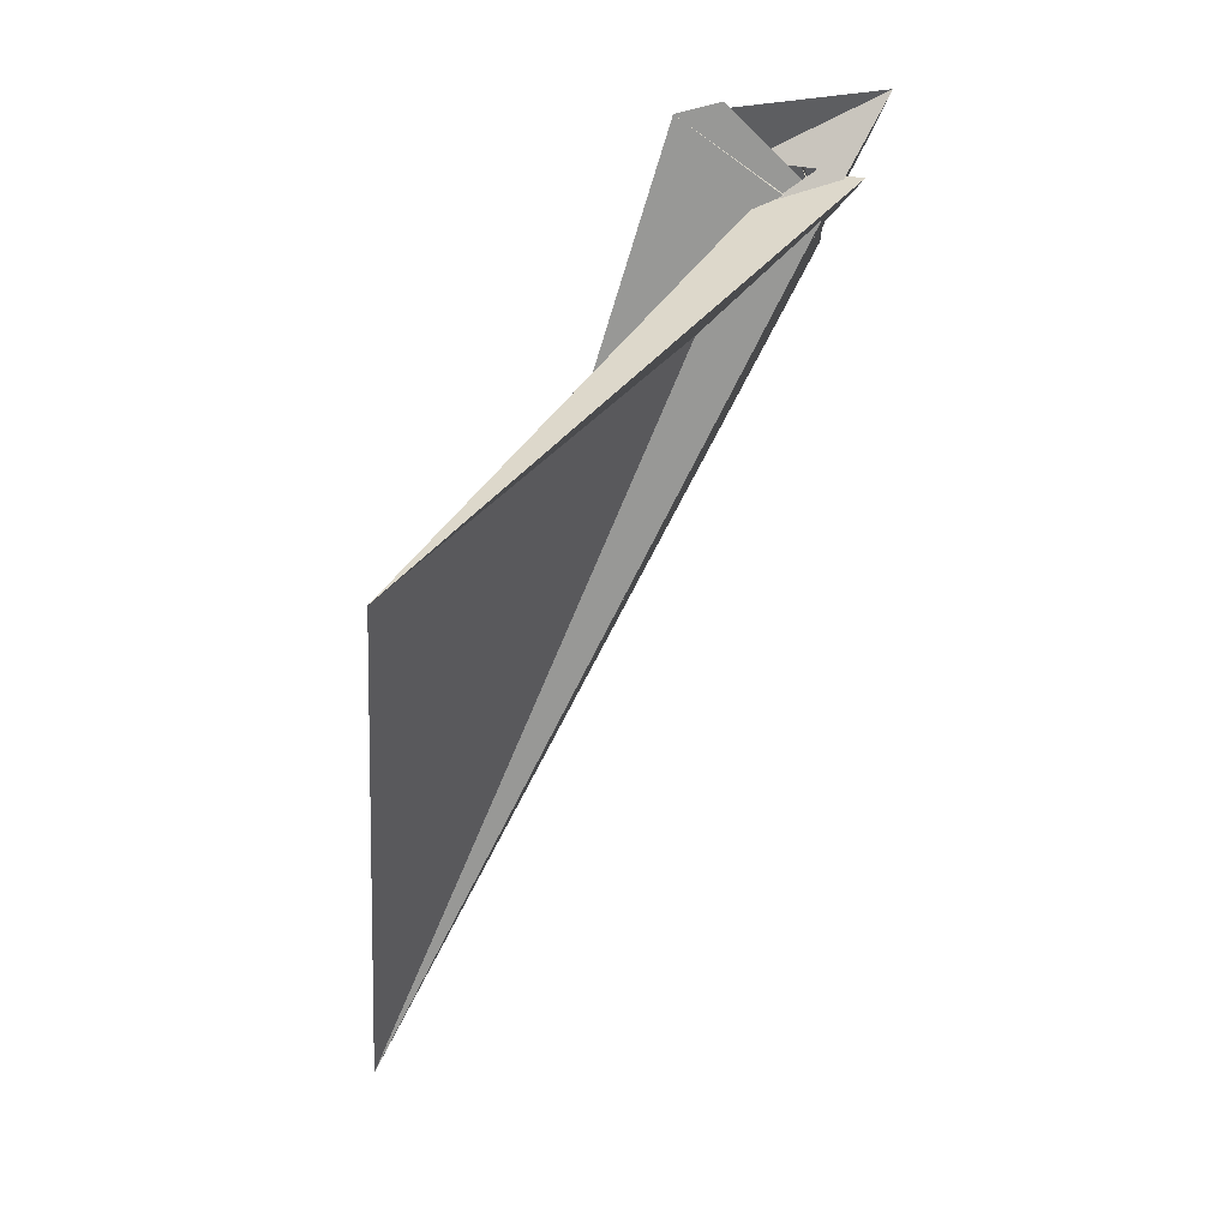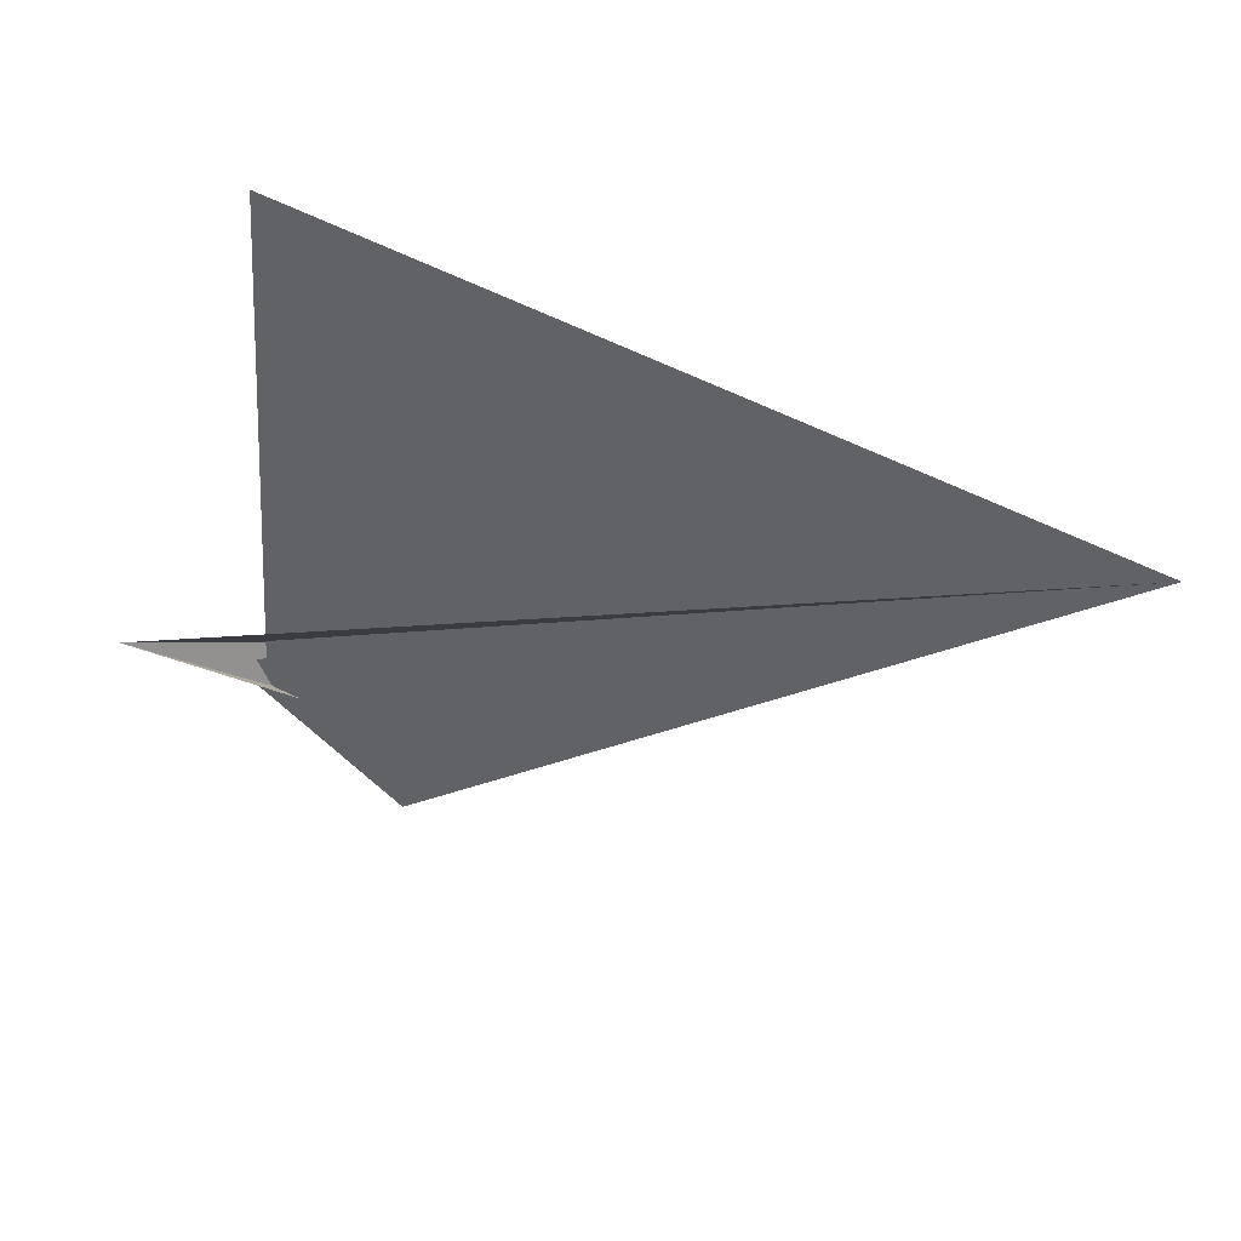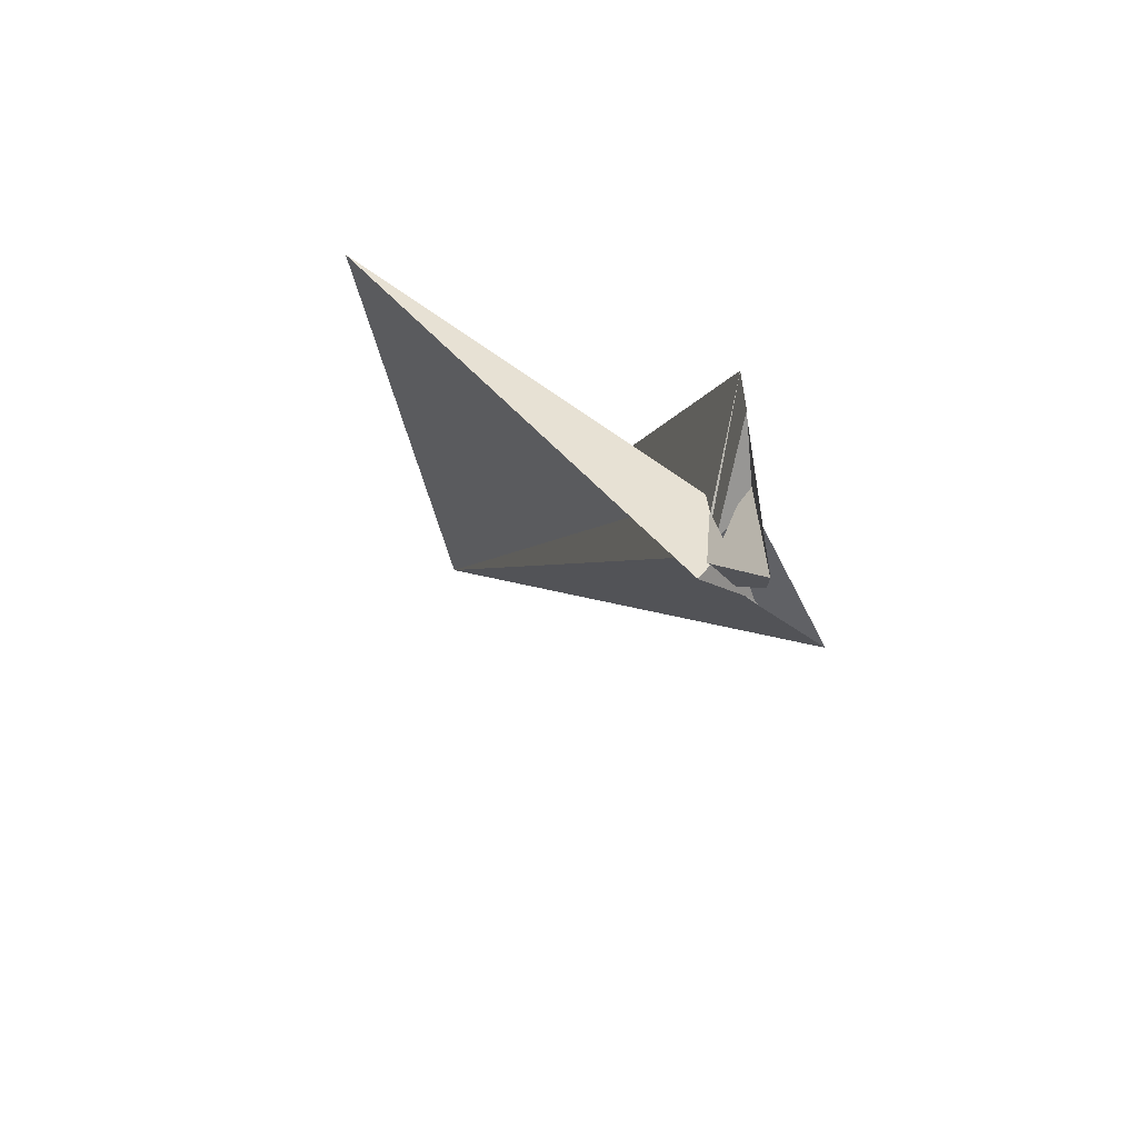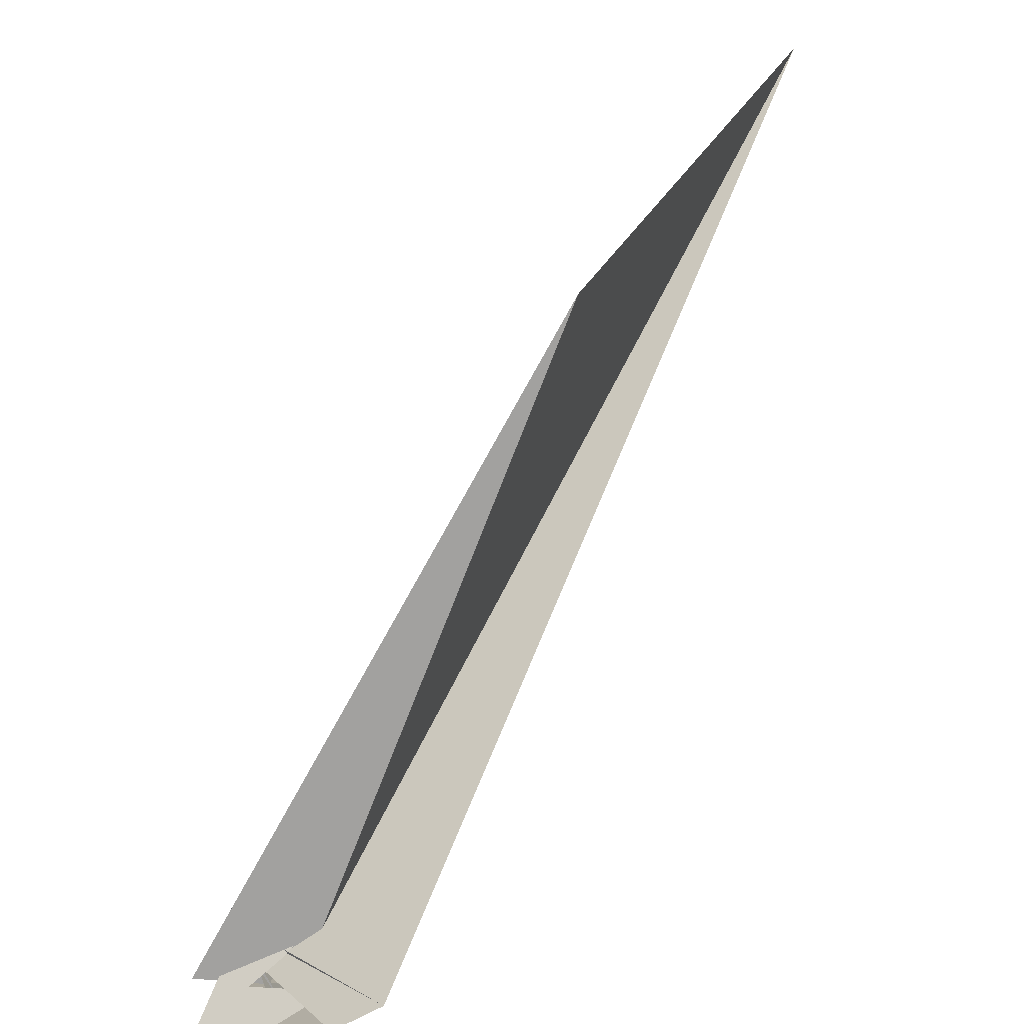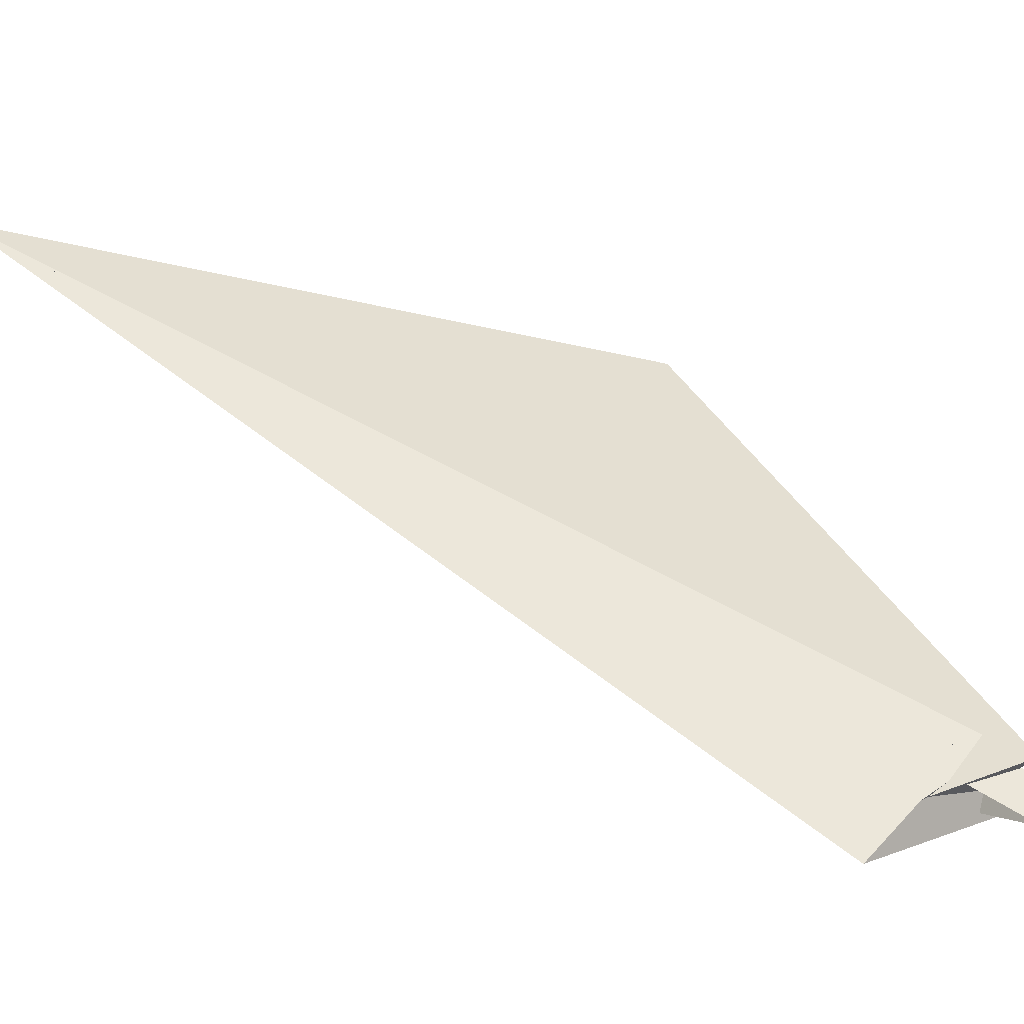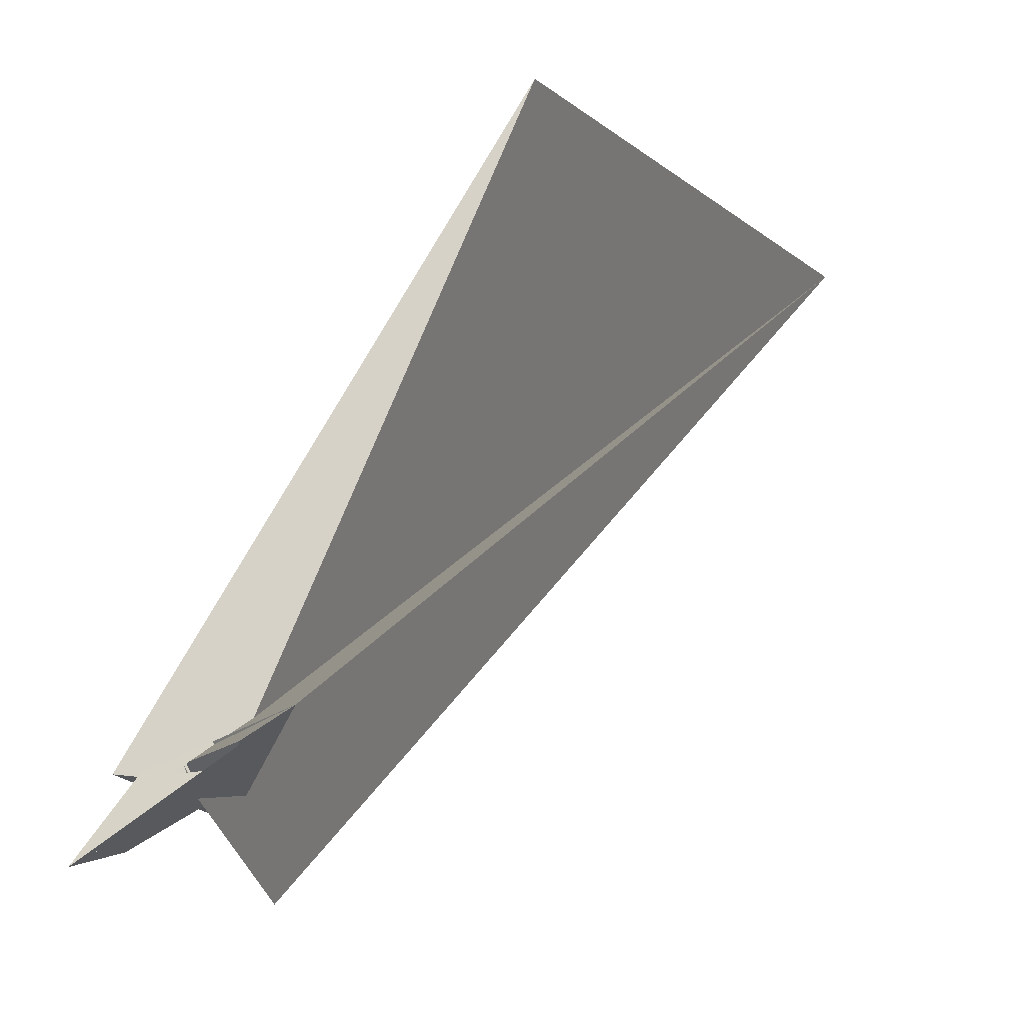
<metadata>
{"format":"obj","ext":"obj","renderer":"f3d","projection":"perspective","resolution":1024,"background":"white","views":[{"elev":39.7,"azim":20.8,"up":"+Y"},{"elev":32.0,"azim":-59.2,"up":"+Z"},{"elev":59.3,"azim":119.0,"up":"+Y"},{"elev":29.5,"azim":-167.4,"up":"+Z"},{"elev":-35.4,"azim":61.8,"up":"+Z"},{"elev":-4.2,"azim":-160.4,"up":"+Z"}]}
</metadata>
<code>
v -136.6 -423.6 238.9
v 23.21 17.83 -13.17
v -30.59 -47.19 41.27
v 11.89 25.94 -9.648
v 8.743 18.66 -5.195
v 9.632 19.01 -5.83
v 17.79 3.145 -4.724
v -52.61 55.48 16.51
v -1.686 15.96 1.755
v -32.41 59.44 3.512
v 16.61 3.706 -4.257
v 1.189 -44.84 -62.24
v 25.33 23.82 -10.59
v 27.87 30.31 -38.44
v 17.01 0.5795 -8.978
v 20.26 9.962 4.988
v 16.91 0.2548 -11.4
v 16.35 -1.419 -15.31
v 10.19 -18.96 -30.03
v 37.27 56.51 -42.6
v -6.105 16.67 -13.62
v -6.095 15.66 -14.05
v -101 -65.05 265.6
v -10.39 13.13 -0.9632
v -4.965 15.12 -17.99
v -6.857 25.97 -7.42
v -6.34 3.957 -17.94
v -3.002 34.82 -16.54
v 35.75 26.14 -9.604
v 7.855 -19.09 -29.07
v 7.346 6.118 -18.19
v 2.186 0.1405 -20.77
v -3.673 2.291 -19.83
v 4.538 26.56 -9.369
v -6.176 16.76 -13.34
v -0.03238 14.89 2.601
v -3.718 13.65 4.26
v 0.2066 19.93 -21.02
v 17.48 -0.625 -14.24
v 10.24 -15.26 -27.5
v 18.61 8.326 6.786
v 9.495 -17.16 -30
v 14.74 2.348 -8.305
v -16.19 29.24 -9.499
f 1 2 4 9 8 10 5 6 11 7 3
f 1 2 13 14 20 16 15 17 18 19 12
f 1 3 23 24 27 25 21 22 26 28 12
f 2 4 34 31 21 22 32 33 30 29 13
f 5 6 38 14 13 29 23 24 37 36 35
f 3 7 41 16 15 39 40 42 30 29 23
f 8 9 36 35 39 15 17 43 31 21 25
f 5 10 44 26 22 32 18 19 40 39 35
f 7 11 43 17 18 32 33 27 24 37 41
f 8 10 44 20 14 38 42 30 33 27 25
f 4 9 36 37 41 16 20 44 26 28 34
f 6 11 43 31 34 28 12 19 40 42 38

</code>
